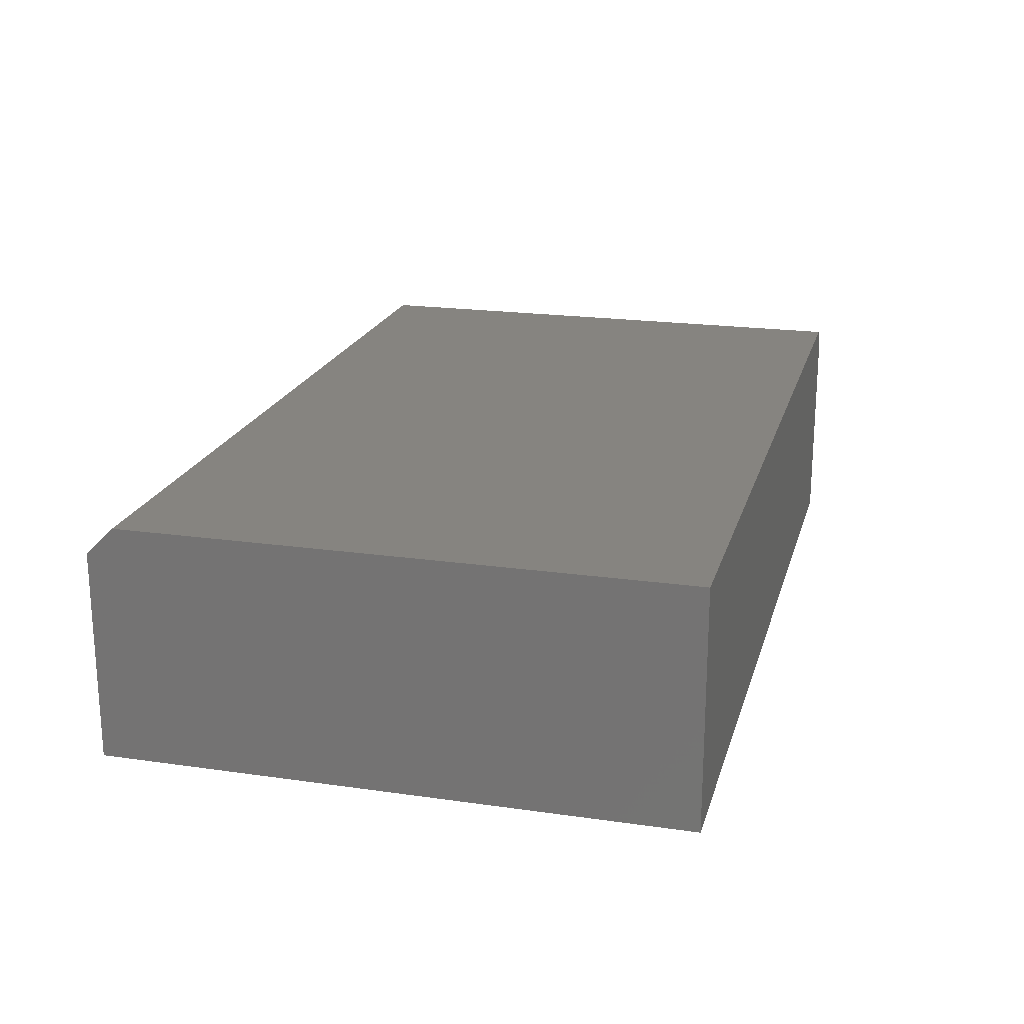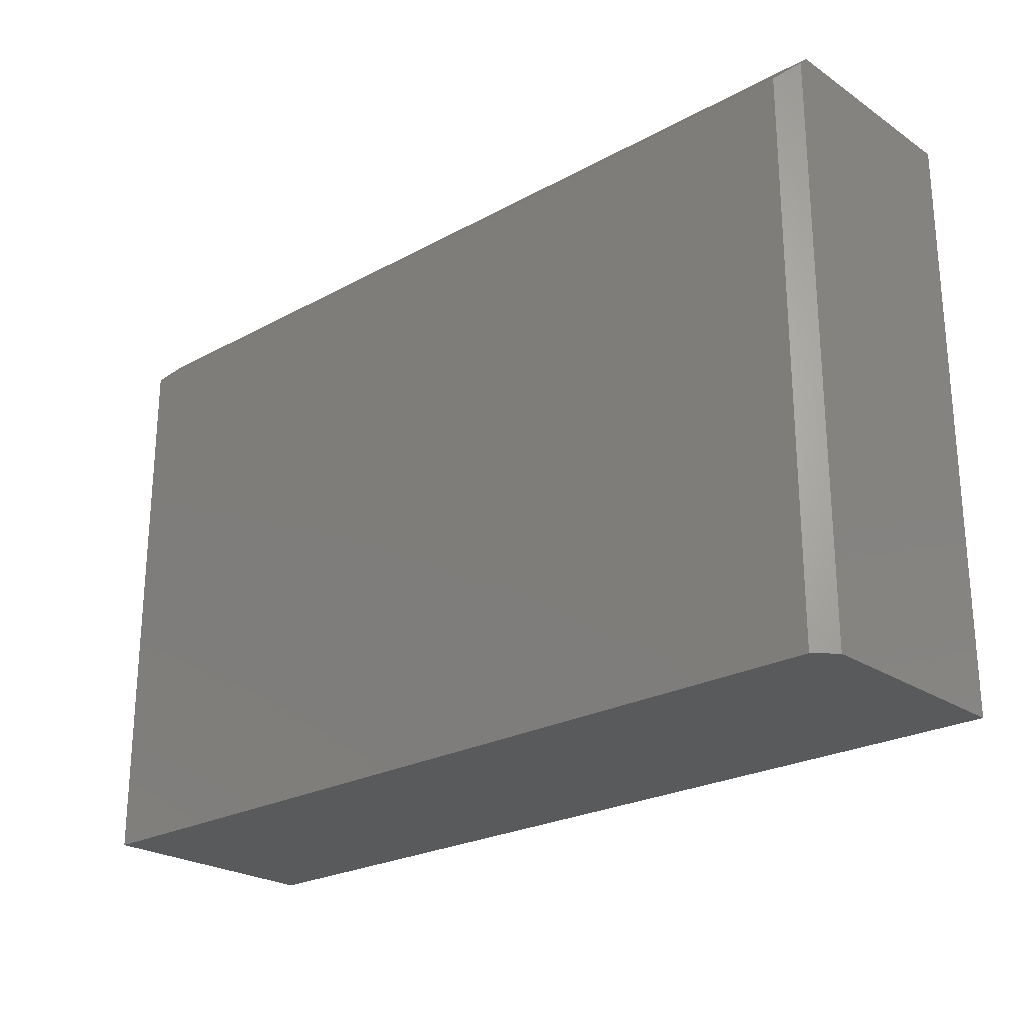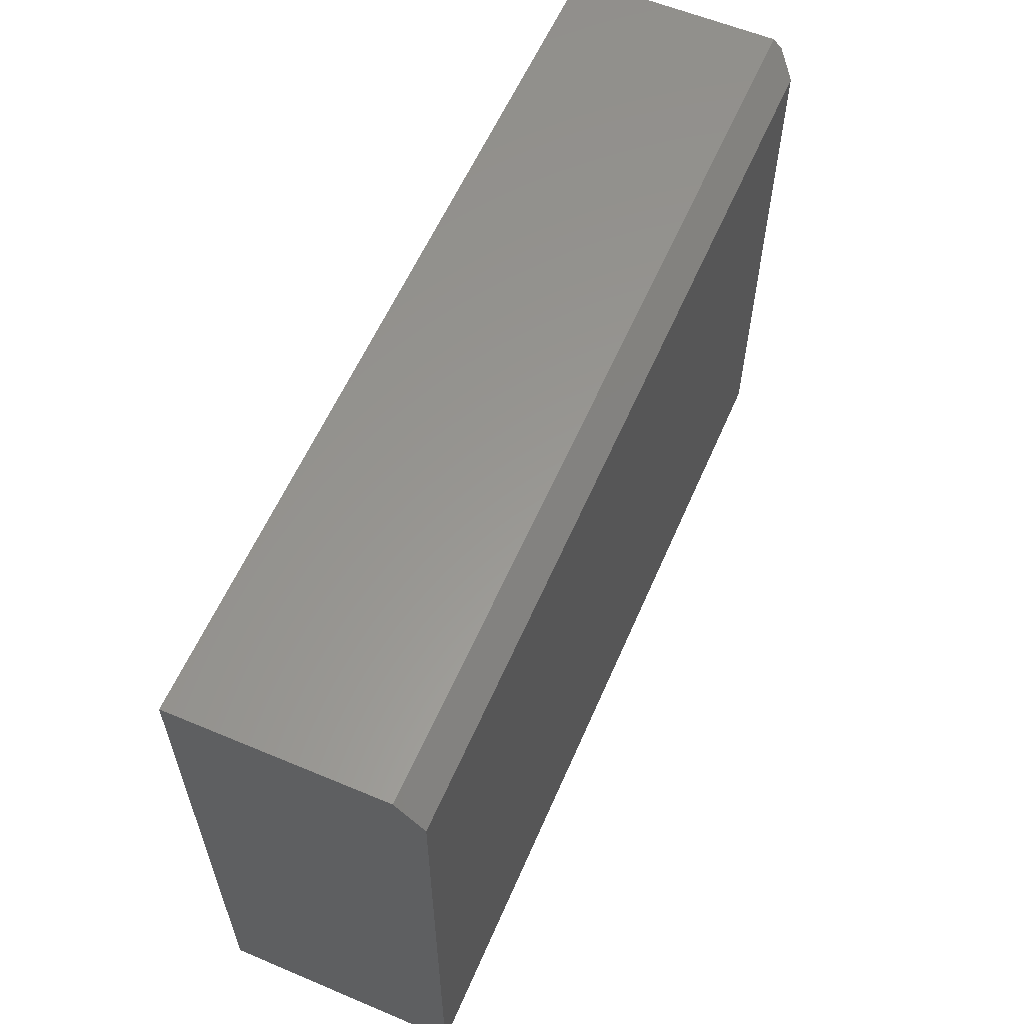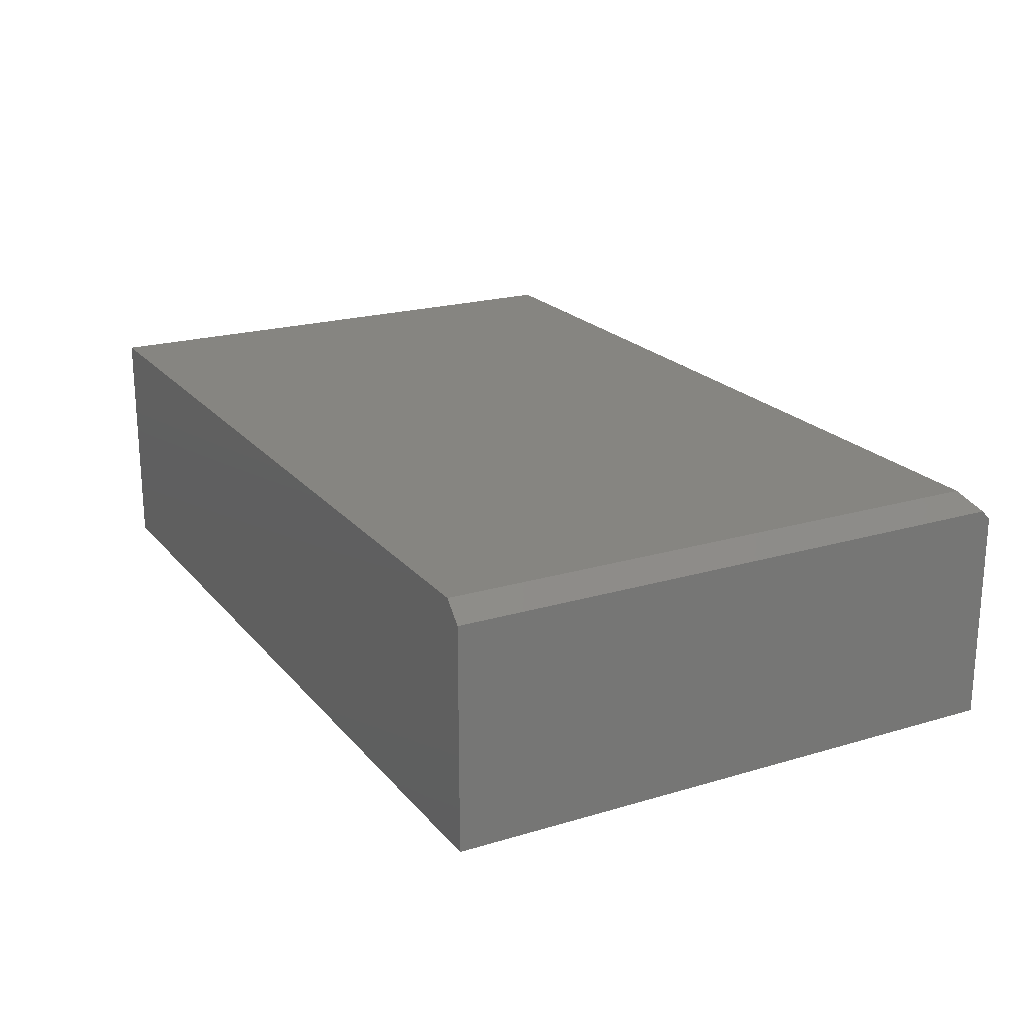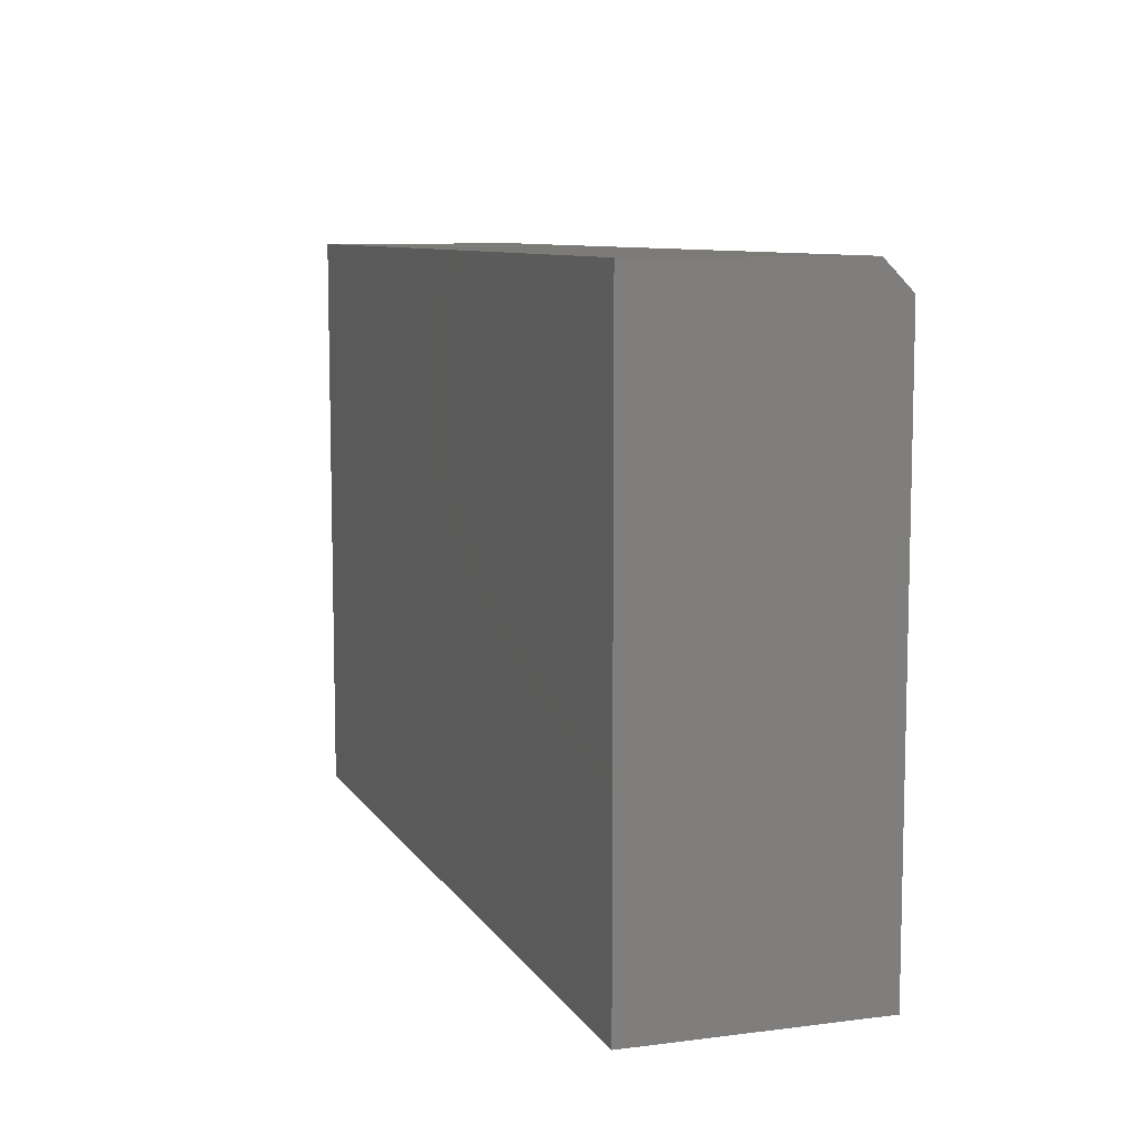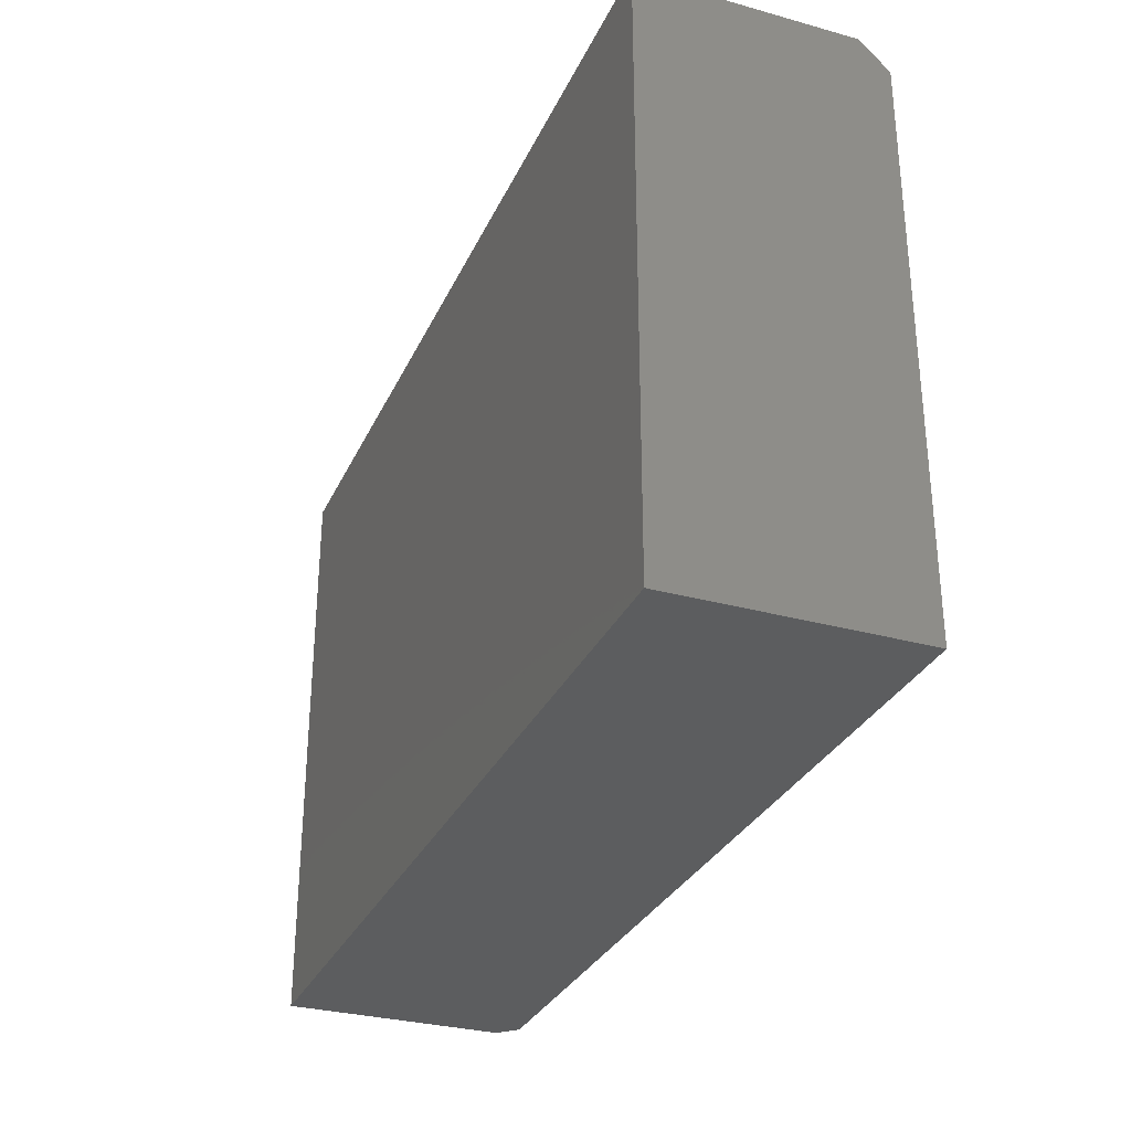
<metadata>
{"format":"stl","ext":"stl","renderer":"f3d","projection":"perspective","resolution":1024,"background":"white","views":[{"elev":20.3,"azim":-75.3,"up":"+Z"},{"elev":-24.1,"azim":42.2,"up":"+Y"},{"elev":58.9,"azim":-66.6,"up":"+Y"},{"elev":20.9,"azim":61.8,"up":"+Z"},{"elev":8.7,"azim":-108.9,"up":"+Y"},{"elev":-30.8,"azim":-111.6,"up":"+Y"}]}
</metadata>
<code>
# stl→obj: 12 verts, 20 faces
v 0.7188 -0.4922 0.3984
v 0.75 -0.4922 0.3672
v 0.7188 0.4399 0.3984
v 0.75 0.4711 0.3672
v -0.75 -0.4922 0.3984
v -0.75 0.4399 0.3984
v 0.75 0.4868 0.3516
v 0.75 0.4868 0
v -0.75 0.4868 0.3516
v -0.75 0.4868 0
v 0.75 -0.4922 0
v -0.75 -0.4922 0
f 1 2 3
f 3 2 4
f 5 1 6
f 6 1 3
f 7 8 9
f 9 8 10
f 2 11 4
f 4 11 8
f 4 8 7
f 12 5 10
f 10 5 6
f 10 6 9
f 9 6 7
f 7 6 3
f 7 3 4
f 5 12 1
f 1 12 11
f 1 11 2
f 12 10 11
f 11 10 8

</code>
